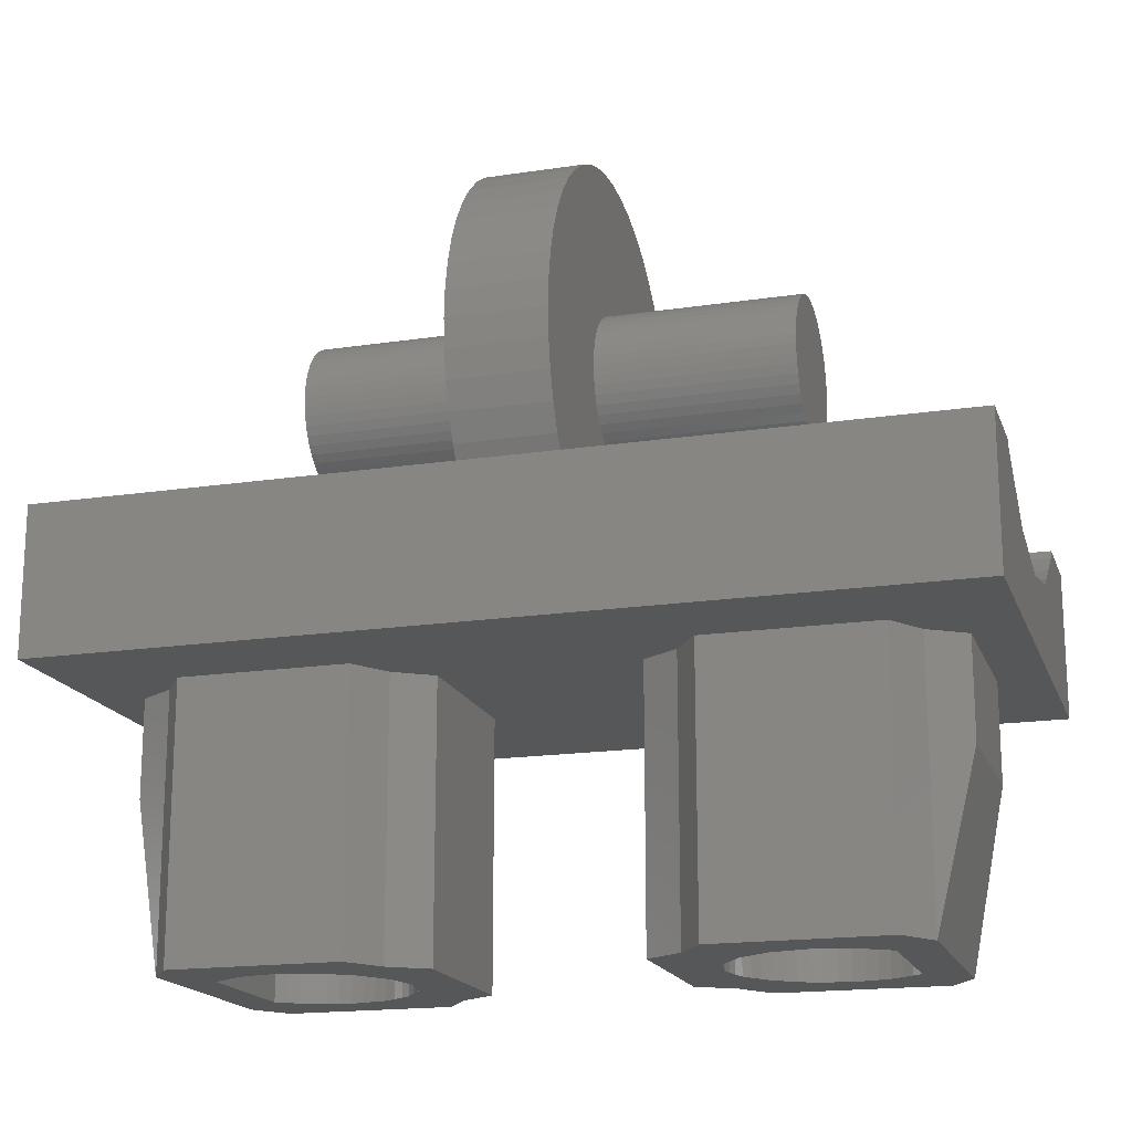
<metadata>
{"format":"stl","ext":"stl","renderer":"f3d","projection":"perspective","resolution":1024,"background":"white","views":[{"elev":-17.6,"azim":-163.4,"up":"+Y"}]}
</metadata>
<code>
# stl→obj: 468 verts, 668 faces
v 0.72 -0.6 -0.4
v 0.72 -0.84 -0.4
v -0.72 -0.6 -0.4
v -0.72 -0.84 -0.4
v 0.08 -0.6146 -0.2546
v -0.08 -0.6146 -0.2546
v 0.08 -0.5792 -0.2856
v -0.08 -0.5792 -0.2856
v 0.08 -0.54 -0.3118
v -0.08 -0.54 -0.3118
v 0.08 -0.4978 -0.3326
v -0.08 -0.4978 -0.3326
v 0.08 -0.4532 -0.3477
v -0.08 -0.4532 -0.3477
v 0.08 -0.407 -0.357
v -0.08 -0.407 -0.357
v 0.08 -0.36 -0.36
v -0.08 -0.36 -0.36
v 0.08 -0.313 -0.357
v -0.08 -0.313 -0.357
v 0.08 -0.2668 -0.3477
v -0.08 -0.2668 -0.3477
v 0.08 -0.2222 -0.3326
v -0.08 -0.2222 -0.3326
v 0.08 -0.18 -0.3118
v -0.08 -0.18 -0.3118
v 0.08 -0.1408 -0.2856
v -0.08 -0.1408 -0.2856
v 0.08 -0.1054 -0.2546
v -0.08 -0.1054 -0.2546
v 0.08 -0.0744 -0.2192
v -0.08 -0.0744 -0.2192
v 0.08 -0.04824 -0.18
v -0.08 -0.04824 -0.18
v 0.08 -0.0274 -0.1378
v -0.08 -0.0274 -0.1378
v -0.72 -0.6 0.4
v -0.72 -0.84 0.4
v 0.72 -0.6 0.4
v 0.72 -0.84 0.4
v 0.5384 -0.84 -0.24
v 0.5792 -0.84 -0.1792
v 0.5384 -1.28 -0.24
v 0.5792 -1.28 -0.1792
v 0.2208 -0.84 -0.1792
v 0.2616 -0.84 -0.24
v 0.2208 -1.28 -0.1792
v 0.2616 -1.28 -0.24
v 0.16 -0.84 -0.1384
v 0.16 -1.28 -0.1384
v 0.2208 -0.84 0.1792
v 0.16 -0.84 0.1384
v 0.2208 -1.28 0.1792
v 0.16 -1.28 0.1384
v 0.2616 -0.84 0.24
v 0.2616 -1.28 0.24
v 0.5792 -0.84 0.1792
v 0.5384 -0.84 0.24
v 0.5792 -1.28 0.1792
v 0.5384 -1.28 0.24
v 0.64 -0.84 0.1384
v 0.64 -1 0.1384
v 0.64 -1 -0.1384
v 0.64 -0.84 -0.1384
v 0.512 -1.28 -0.112
v 0.512 -1.28 0.112
v 0.4608 -1.28 0.1472
v 0.4 -1.28 0.16
v 0.4 -1.28 0.24
v 0.3392 -1.28 0.1472
v 0.288 -1.28 0.112
v 0.2528 -1.28 0.0608
v 0.24 -1.28 0
v 0.16 -1.28 0
v 0.2528 -1.28 -0.0608
v 0.288 -1.28 -0.112
v 0.3392 -1.28 -0.1472
v 0.4 -1.28 -0.16
v 0.4 -1.28 -0.24
v 0.4608 -1.28 -0.1472
v -0.5384 -0.84 -0.24
v -0.5384 -1.28 -0.24
v -0.5792 -0.84 -0.1792
v -0.5792 -1.28 -0.1792
v -0.2208 -0.84 -0.1792
v -0.2208 -1.28 -0.1792
v -0.2616 -0.84 -0.24
v -0.2616 -1.28 -0.24
v -0.16 -0.84 -0.1384
v -0.16 -1.28 -0.1384
v -0.2208 -0.84 0.1792
v -0.2208 -1.28 0.1792
v -0.16 -0.84 0.1384
v -0.16 -1.28 0.1384
v -0.2616 -0.84 0.24
v -0.2616 -1.28 0.24
v -0.5792 -0.84 0.1792
v -0.5792 -1.28 0.1792
v -0.5384 -0.84 0.24
v -0.5384 -1.28 0.24
v -0.64 -0.84 0.1384
v -0.64 -1 0.1384
v -0.64 -1 -0.1384
v -0.64 -0.84 -0.1384
v -0.512 -1.28 -0.112
v -0.512 -1.28 0.112
v -0.4608 -1.28 0.1472
v -0.4 -1.28 0.16
v -0.4 -1.28 0.24
v -0.3392 -1.28 0.1472
v -0.288 -1.28 0.112
v -0.2528 -1.28 0.0608
v -0.24 -1.28 0
v -0.16 -1.28 0
v -0.2528 -1.28 -0.0608
v -0.288 -1.28 -0.112
v -0.3392 -1.28 -0.1472
v -0.4 -1.28 -0.16
v -0.4 -1.28 -0.24
v -0.4608 -1.28 -0.1472
v -0.72 -0.6 -0.2643
v 0.72 -0.6 -0.2643
v -0.72 -0.6146 -0.2546
v 0.72 -0.6146 -0.2546
v 0.72 -0.6 0.2643
v -0.72 -0.6 0.2643
v 0.72 -0.6146 0.2546
v -0.72 -0.6146 0.2546
v 0.72 -0.6926 -0.1378
v 0.72 -0.72 0
v 0.72 -0.6926 0.1378
v -0.72 -0.6926 0.1378
v -0.72 -0.72 0
v -0.72 -0.6926 -0.1378
v 0.512 -0.84 0.112
v 0.512 -0.84 -0.112
v 0.4964 -0.84 -0.1256
v 0.4964 -1.28 -0.1256
v 0.4792 -0.84 -0.1372
v 0.4792 -1.28 -0.1372
v 0.4606 -0.84 -0.1463
v 0.4606 -1.28 -0.1463
v 0.441 -0.84 -0.153
v 0.441 -1.28 -0.153
v 0.4207 -0.84 -0.157
v 0.4207 -1.28 -0.157
v 0.4 -0.84 -0.1584
v 0.4 -1.28 -0.1584
v 0.3793 -0.84 -0.157
v 0.3793 -1.28 -0.157
v 0.359 -0.84 -0.153
v 0.359 -1.28 -0.153
v 0.3394 -0.84 -0.1463
v 0.3394 -1.28 -0.1463
v 0.3208 -0.84 -0.1372
v 0.3208 -1.28 -0.1372
v 0.3036 -0.84 -0.1256
v 0.3036 -1.28 -0.1256
v 0.288 -0.84 -0.112
v 0.2744 -0.84 -0.09644
v 0.2744 -1.28 -0.09644
v 0.2628 -0.84 -0.0792
v 0.2628 -1.28 -0.0792
v 0.2537 -0.84 -0.0606
v 0.2537 -1.28 -0.0606
v 0.247 -0.84 -0.041
v 0.247 -1.28 -0.041
v 0.243 -0.84 -0.02068
v 0.243 -1.28 -0.02068
v 0.2416 -0.84 0
v 0.2416 -1.28 0
v 0.243 -0.84 0.02068
v 0.243 -1.28 0.02068
v 0.247 -0.84 0.041
v 0.247 -1.28 0.041
v 0.2537 -0.84 0.0606
v 0.2537 -1.28 0.0606
v 0.2628 -0.84 0.0792
v 0.2628 -1.28 0.0792
v 0.2744 -0.84 0.09644
v 0.2744 -1.28 0.09644
v 0.288 -0.84 0.112
v 0.3036 -0.84 0.1256
v 0.3036 -1.28 0.1256
v 0.3208 -0.84 0.1372
v 0.3208 -1.28 0.1372
v 0.3394 -0.84 0.1463
v 0.3394 -1.28 0.1463
v 0.359 -0.84 0.153
v 0.359 -1.28 0.153
v 0.3793 -0.84 0.157
v 0.3793 -1.28 0.157
v 0.4 -0.84 0.1584
v 0.4 -1.28 0.1584
v 0.4207 -0.84 0.157
v 0.4207 -1.28 0.157
v 0.441 -0.84 0.153
v 0.441 -1.28 0.153
v 0.4606 -0.84 0.1463
v 0.4606 -1.28 0.1463
v 0.4792 -0.84 0.1372
v 0.4792 -1.28 0.1372
v 0.4964 -0.84 0.1256
v 0.4964 -1.28 0.1256
v -0.512 -0.84 -0.112
v -0.512 -0.84 0.112
v -0.4964 -0.84 0.1256
v -0.4964 -1.28 0.1256
v -0.4792 -0.84 0.1372
v -0.4792 -1.28 0.1372
v -0.4606 -0.84 0.1463
v -0.4606 -1.28 0.1463
v -0.441 -0.84 0.153
v -0.441 -1.28 0.153
v -0.4207 -0.84 0.157
v -0.4207 -1.28 0.157
v -0.4 -0.84 0.1584
v -0.4 -1.28 0.1584
v -0.3793 -0.84 0.157
v -0.3793 -1.28 0.157
v -0.359 -0.84 0.153
v -0.359 -1.28 0.153
v -0.3394 -0.84 0.1463
v -0.3394 -1.28 0.1463
v -0.3208 -0.84 0.1372
v -0.3208 -1.28 0.1372
v -0.3036 -0.84 0.1256
v -0.3036 -1.28 0.1256
v -0.288 -0.84 0.112
v -0.2744 -0.84 0.09644
v -0.2744 -1.28 0.09644
v -0.2628 -0.84 0.0792
v -0.2628 -1.28 0.0792
v -0.2537 -0.84 0.0606
v -0.2537 -1.28 0.0606
v -0.247 -0.84 0.041
v -0.247 -1.28 0.041
v -0.243 -0.84 0.02068
v -0.243 -1.28 0.02068
v -0.2416 -0.84 0
v -0.2416 -1.28 0
v -0.243 -0.84 -0.02068
v -0.243 -1.28 -0.02068
v -0.247 -0.84 -0.041
v -0.247 -1.28 -0.041
v -0.2537 -0.84 -0.0606
v -0.2537 -1.28 -0.0606
v -0.2628 -0.84 -0.0792
v -0.2628 -1.28 -0.0792
v -0.2744 -0.84 -0.09644
v -0.2744 -1.28 -0.09644
v -0.288 -0.84 -0.112
v -0.3036 -0.84 -0.1256
v -0.3036 -1.28 -0.1256
v -0.3208 -0.84 -0.1372
v -0.3208 -1.28 -0.1372
v -0.3394 -0.84 -0.1463
v -0.3394 -1.28 -0.1463
v -0.359 -0.84 -0.153
v -0.359 -1.28 -0.153
v -0.3793 -0.84 -0.157
v -0.3793 -1.28 -0.157
v -0.4 -0.84 -0.1584
v -0.4 -1.28 -0.1584
v -0.4207 -0.84 -0.157
v -0.4207 -1.28 -0.157
v -0.441 -0.84 -0.153
v -0.441 -1.28 -0.153
v -0.4606 -0.84 -0.1463
v -0.4606 -1.28 -0.1463
v -0.4792 -0.84 -0.1372
v -0.4792 -1.28 -0.1372
v -0.4964 -0.84 -0.1256
v -0.4964 -1.28 -0.1256
v -0.08 -0.01228 -0.09316
v 0.08 -0.01228 -0.09316
v -0.08 -0.00308 -0.047
v 0.08 -0.00308 -0.047
v -0.08 0 0
v 0.08 0 0
v -0.08 -0.00308 0.047
v 0.08 -0.00308 0.047
v -0.08 -0.01224 0.0932
v 0.08 -0.01224 0.0932
v -0.08 -0.0274 0.1378
v 0.08 -0.0274 0.1378
v -0.08 -0.04824 0.18
v 0.08 -0.04824 0.18
v -0.08 -0.0744 0.2192
v 0.08 -0.0744 0.2192
v -0.08 -0.1054 0.2546
v 0.08 -0.1054 0.2546
v -0.08 -0.1409 0.2856
v 0.08 -0.1409 0.2856
v -0.08 -0.18 0.3118
v 0.08 -0.18 0.3118
v -0.08 -0.2222 0.3326
v 0.08 -0.2222 0.3326
v -0.08 -0.2668 0.3477
v 0.08 -0.2668 0.3477
v -0.08 -0.313 0.3569
v 0.08 -0.313 0.3569
v -0.08 -0.36 0.36
v 0.08 -0.36 0.36
v -0.08 -0.407 0.3569
v 0.08 -0.407 0.3569
v -0.08 -0.4532 0.3478
v 0.08 -0.4532 0.3478
v -0.08 -0.4978 0.3326
v 0.08 -0.4978 0.3326
v -0.08 -0.54 0.3118
v 0.08 -0.54 0.3118
v -0.08 -0.5792 0.2856
v 0.08 -0.5792 0.2856
v -0.08 -0.6146 0.2546
v 0.08 -0.6146 0.2546
v 0.72 -0.6456 0.2192
v -0.72 -0.6456 0.2192
v 0.72 -0.6718 0.18
v -0.72 -0.6718 0.18
v 0.72 -0.7077 0.09316
v -0.72 -0.7077 0.09316
v 0.72 -0.717 0.047
v -0.72 -0.717 0.047
v 0.72 -0.717 -0.047
v -0.72 -0.717 -0.047
v 0.72 -0.7077 -0.09316
v -0.72 -0.7077 -0.09316
v 0.72 -0.6718 -0.18
v -0.72 -0.6718 -0.18
v 0.72 -0.6456 -0.2192
v -0.72 -0.6456 -0.2192
v -0.08 -0.00312 -0.047
v -0.08 -0.36 0
v -0.08 -0.313 -0.3569
v -0.08 -0.407 -0.3569
v -0.08 -0.6456 -0.2192
v -0.08 -0.6718 -0.18
v -0.08 -0.6926 -0.1378
v -0.08 -0.7077 -0.09316
v -0.08 -0.7169 -0.047
v -0.08 -0.72 0
v -0.08 -0.7169 0.047
v -0.08 -0.7077 0.09316
v -0.08 -0.6926 0.1378
v -0.08 -0.6718 0.18
v -0.08 -0.6456 0.2192
v -0.08 -0.4532 0.3477
v -0.08 -0.1408 0.2856
v -0.08 -0.01228 0.09316
v -0.08 -0.00312 0.047
v 0.08 -0.00312 0.047
v 0.08 -0.36 0
v 0.08 -0.01228 0.09316
v 0.08 -0.1408 0.2856
v 0.08 -0.4532 0.3477
v 0.08 -0.6456 0.2192
v 0.08 -0.6718 0.18
v 0.08 -0.6926 0.1378
v 0.08 -0.7077 0.09316
v 0.08 -0.7169 0.047
v 0.08 -0.72 0
v 0.08 -0.7169 -0.047
v 0.08 -0.7077 -0.09316
v 0.08 -0.6926 -0.1378
v 0.08 -0.6718 -0.18
v 0.08 -0.6456 -0.2192
v 0.08 -0.407 -0.3569
v 0.08 -0.313 -0.3569
v 0.08 -0.00312 -0.047
v -0.3968 -0.241 0.01568
v -0.3968 -0.24 0
v -0.3968 -0.36 0
v -0.3968 -0.2441 0.03104
v -0.3968 -0.2491 0.04592
v -0.3968 -0.2561 0.06
v -0.3968 -0.2648 0.07304
v -0.3968 -0.2752 0.08484
v -0.3968 -0.287 0.0952
v -0.3968 -0.3 0.1039
v -0.3968 -0.3141 0.1109
v -0.3968 -0.329 0.1159
v -0.3968 -0.3444 0.119
v -0.3968 -0.36 0.12
v -0.3968 -0.3757 0.119
v -0.3968 -0.3911 0.1159
v -0.3968 -0.4059 0.1109
v -0.3968 -0.42 0.1039
v -0.3968 -0.4331 0.0952
v -0.3968 -0.4448 0.08484
v -0.3968 -0.4552 0.07304
v -0.3968 -0.4639 0.06
v -0.3968 -0.4709 0.04592
v -0.3968 -0.4759 0.03104
v -0.3968 -0.479 0.01568
v -0.3968 -0.48 0
v -0.3968 -0.479 -0.01568
v -0.3968 -0.4759 -0.03104
v -0.3968 -0.4709 -0.04592
v -0.3968 -0.4639 -0.06
v -0.3968 -0.4552 -0.07304
v -0.3968 -0.4448 -0.08484
v -0.3968 -0.4331 -0.0952
v -0.3968 -0.42 -0.1039
v -0.3968 -0.4059 -0.1109
v -0.3968 -0.3911 -0.1159
v -0.3968 -0.3757 -0.119
v -0.3968 -0.36 -0.12
v -0.3968 -0.3444 -0.119
v -0.3968 -0.329 -0.1159
v -0.3968 -0.3141 -0.1109
v -0.3968 -0.3 -0.1039
v -0.3968 -0.287 -0.0952
v -0.3968 -0.2752 -0.08484
v -0.3968 -0.2648 -0.07304
v -0.3968 -0.2561 -0.06
v -0.3968 -0.2491 -0.04592
v -0.3968 -0.2441 -0.03104
v -0.3968 -0.241 -0.01568
v 0.3968 -0.24 0
v 0.3968 -0.241 0.01568
v 0.3968 -0.2441 0.03104
v 0.3968 -0.2491 0.04592
v 0.3968 -0.2561 0.06
v 0.3968 -0.2648 0.07304
v 0.3968 -0.2752 0.08484
v 0.3968 -0.287 0.0952
v 0.3968 -0.3 0.1039
v 0.3968 -0.3141 0.1109
v 0.3968 -0.329 0.1159
v 0.3968 -0.3444 0.119
v 0.3968 -0.36 0.12
v 0.3968 -0.3757 0.119
v 0.3968 -0.3911 0.1159
v 0.3968 -0.4059 0.1109
v 0.3968 -0.42 0.1039
v 0.3968 -0.4331 0.0952
v 0.3968 -0.4448 0.08484
v 0.3968 -0.4552 0.07304
v 0.3968 -0.4639 0.06
v 0.3968 -0.4709 0.04592
v 0.3968 -0.4759 0.03104
v 0.3968 -0.479 0.01568
v 0.3968 -0.48 0
v 0.3968 -0.479 -0.01568
v 0.3968 -0.4759 -0.03104
v 0.3968 -0.4709 -0.04592
v 0.3968 -0.4639 -0.06
v 0.3968 -0.4552 -0.07304
v 0.3968 -0.4448 -0.08484
v 0.3968 -0.4331 -0.0952
v 0.3968 -0.42 -0.1039
v 0.3968 -0.4059 -0.1109
v 0.3968 -0.3911 -0.1159
v 0.3968 -0.3757 -0.119
v 0.3968 -0.36 -0.12
v 0.3968 -0.3444 -0.119
v 0.3968 -0.329 -0.1159
v 0.3968 -0.3141 -0.1109
v 0.3968 -0.3 -0.1039
v 0.3968 -0.287 -0.0952
v 0.3968 -0.2752 -0.08484
v 0.3968 -0.2648 -0.07304
v 0.3968 -0.2561 -0.06
v 0.3968 -0.2491 -0.04592
v 0.3968 -0.2441 -0.03104
v 0.3968 -0.241 -0.01568
v 0.3968 -0.36 0
f 1 2 3
f 4 3 2
f 5 6 7
f 8 7 6
f 7 8 9
f 10 9 8
f 9 10 11
f 12 11 10
f 11 12 13
f 14 13 12
f 13 14 15
f 16 15 14
f 15 16 17
f 18 17 16
f 17 18 19
f 20 19 18
f 19 20 21
f 22 21 20
f 21 22 23
f 24 23 22
f 23 24 25
f 26 25 24
f 25 26 27
f 28 27 26
f 27 28 29
f 30 29 28
f 29 30 31
f 32 31 30
f 31 32 33
f 34 33 32
f 33 34 35
f 36 35 34
f 37 38 39
f 40 39 38
f 41 42 43
f 44 43 42
f 45 46 47
f 48 47 46
f 49 45 50
f 47 50 45
f 51 52 53
f 54 53 52
f 55 51 56
f 53 56 51
f 57 58 59
f 60 59 58
f 61 57 62
f 59 62 57
f 62 59 63
f 44 63 59
f 42 64 44
f 63 44 64
f 65 44 66
f 59 66 44
f 67 66 60
f 59 60 66
f 68 67 69
f 60 69 67
f 70 68 56
f 69 56 68
f 71 70 53
f 56 53 70
f 72 71 54
f 53 54 71
f 73 72 74
f 54 74 72
f 75 73 50
f 74 50 73
f 76 75 47
f 50 47 75
f 77 76 48
f 47 48 76
f 78 77 79
f 48 79 77
f 80 78 43
f 79 43 78
f 65 80 44
f 43 44 80
f 81 82 83
f 84 83 82
f 85 86 87
f 88 87 86
f 89 90 85
f 86 85 90
f 91 92 93
f 94 93 92
f 95 96 91
f 92 91 96
f 97 98 99
f 100 99 98
f 101 102 97
f 98 97 102
f 102 103 98
f 84 98 103
f 83 84 104
f 103 104 84
f 105 106 84
f 98 84 106
f 107 100 106
f 98 106 100
f 108 109 107
f 100 107 109
f 110 96 108
f 109 108 96
f 111 92 110
f 96 110 92
f 112 94 111
f 92 111 94
f 113 114 112
f 94 112 114
f 115 90 113
f 114 113 90
f 116 86 115
f 90 115 86
f 117 88 116
f 86 116 88
f 118 119 117
f 88 117 119
f 120 82 118
f 119 118 82
f 105 84 120
f 82 120 84
f 121 122 3
f 1 3 122
f 123 124 121
f 122 121 124
f 125 126 39
f 37 39 126
f 127 128 125
f 126 125 128
f 1 122 124
f 124 129 1
f 2 1 129
f 2 129 130
f 130 131 2
f 40 2 131
f 131 127 40
f 39 40 127
f 39 127 125
f 37 126 128
f 128 132 37
f 38 37 132
f 38 132 133
f 133 134 38
f 4 38 134
f 134 123 4
f 3 4 123
f 3 123 121
f 2 40 4
f 38 4 40
f 60 58 56
f 55 56 58
f 54 52 50
f 49 50 52
f 41 43 46
f 48 46 43
f 63 64 62
f 61 62 64
f 66 135 65
f 136 65 135
f 136 137 65
f 138 65 137
f 137 139 138
f 140 138 139
f 139 141 140
f 142 140 141
f 141 143 142
f 144 142 143
f 143 145 144
f 146 144 145
f 145 147 146
f 148 146 147
f 147 149 148
f 150 148 149
f 149 151 150
f 152 150 151
f 151 153 152
f 154 152 153
f 153 155 154
f 156 154 155
f 155 157 156
f 158 156 157
f 157 159 158
f 76 158 159
f 159 160 76
f 161 76 160
f 160 162 161
f 163 161 162
f 162 164 163
f 165 163 164
f 164 166 165
f 167 165 166
f 166 168 167
f 169 167 168
f 168 170 169
f 171 169 170
f 170 172 171
f 173 171 172
f 172 174 173
f 175 173 174
f 174 176 175
f 177 175 176
f 176 178 177
f 179 177 178
f 178 180 179
f 181 179 180
f 180 182 181
f 71 181 182
f 182 183 71
f 184 71 183
f 183 185 184
f 186 184 185
f 185 187 186
f 188 186 187
f 187 189 188
f 190 188 189
f 189 191 190
f 192 190 191
f 191 193 192
f 194 192 193
f 193 195 194
f 196 194 195
f 195 197 196
f 198 196 197
f 197 199 198
f 200 198 199
f 199 201 200
f 202 200 201
f 201 203 202
f 204 202 203
f 203 135 204
f 66 204 135
f 96 95 100
f 99 100 95
f 90 89 94
f 93 94 89
f 87 88 81
f 82 81 88
f 102 101 103
f 104 103 101
f 105 205 106
f 206 106 205
f 206 207 106
f 208 106 207
f 207 209 208
f 210 208 209
f 209 211 210
f 212 210 211
f 211 213 212
f 214 212 213
f 213 215 214
f 216 214 215
f 215 217 216
f 218 216 217
f 217 219 218
f 220 218 219
f 219 221 220
f 222 220 221
f 221 223 222
f 224 222 223
f 223 225 224
f 226 224 225
f 225 227 226
f 228 226 227
f 227 229 228
f 111 228 229
f 229 230 111
f 231 111 230
f 230 232 231
f 233 231 232
f 232 234 233
f 235 233 234
f 234 236 235
f 237 235 236
f 236 238 237
f 239 237 238
f 238 240 239
f 241 239 240
f 240 242 241
f 243 241 242
f 242 244 243
f 245 243 244
f 244 246 245
f 247 245 246
f 246 248 247
f 249 247 248
f 248 250 249
f 251 249 250
f 250 252 251
f 116 251 252
f 252 253 116
f 254 116 253
f 253 255 254
f 256 254 255
f 255 257 256
f 258 256 257
f 257 259 258
f 260 258 259
f 259 261 260
f 262 260 261
f 261 263 262
f 264 262 263
f 263 265 264
f 266 264 265
f 265 267 266
f 268 266 267
f 267 269 268
f 270 268 269
f 269 271 270
f 272 270 271
f 271 273 272
f 274 272 273
f 273 205 274
f 105 274 205
f 275 276 36
f 35 36 276
f 277 278 275
f 276 275 278
f 279 280 277
f 278 277 280
f 281 282 279
f 280 279 282
f 283 284 281
f 282 281 284
f 285 286 283
f 284 283 286
f 287 288 285
f 286 285 288
f 289 290 287
f 288 287 290
f 291 292 289
f 290 289 292
f 293 294 291
f 292 291 294
f 295 296 293
f 294 293 296
f 297 298 295
f 296 295 298
f 299 300 297
f 298 297 300
f 301 302 299
f 300 299 302
f 303 304 301
f 302 301 304
f 305 306 303
f 304 303 306
f 307 308 305
f 306 305 308
f 309 310 307
f 308 307 310
f 311 312 309
f 310 309 312
f 313 314 311
f 312 311 314
f 315 316 313
f 314 313 316
f 127 317 128
f 318 128 317
f 317 319 318
f 320 318 319
f 319 131 320
f 132 320 131
f 131 321 132
f 322 132 321
f 321 323 322
f 324 322 323
f 323 130 324
f 133 324 130
f 130 325 133
f 326 133 325
f 325 327 326
f 328 326 327
f 327 129 328
f 134 328 129
f 129 329 134
f 330 134 329
f 329 331 330
f 332 330 331
f 331 124 332
f 123 332 124
f 333 334 279
f 275 334 333
f 36 334 275
f 34 334 36
f 32 334 34
f 30 334 32
f 28 334 30
f 26 334 28
f 24 334 26
f 22 334 24
f 335 334 22
f 18 334 335
f 336 334 18
f 14 334 336
f 12 334 14
f 10 334 12
f 8 334 10
f 6 334 8
f 337 334 6
f 338 334 337
f 339 334 338
f 340 334 339
f 341 334 340
f 342 334 341
f 343 334 342
f 344 334 343
f 345 334 344
f 346 334 345
f 347 334 346
f 315 334 347
f 313 334 315
f 311 334 313
f 309 334 311
f 348 334 309
f 305 334 348
f 303 334 305
f 301 334 303
f 299 334 301
f 297 334 299
f 295 334 297
f 349 334 295
f 291 334 349
f 289 334 291
f 287 334 289
f 285 334 287
f 350 334 285
f 351 334 350
f 279 334 351
f 352 353 280
f 354 353 352
f 286 353 354
f 288 353 286
f 290 353 288
f 292 353 290
f 355 353 292
f 296 353 355
f 298 353 296
f 300 353 298
f 302 353 300
f 304 353 302
f 306 353 304
f 356 353 306
f 310 353 356
f 312 353 310
f 314 353 312
f 316 353 314
f 357 353 316
f 358 353 357
f 359 353 358
f 360 353 359
f 361 353 360
f 362 353 361
f 363 353 362
f 364 353 363
f 365 353 364
f 366 353 365
f 367 353 366
f 5 353 367
f 7 353 5
f 9 353 7
f 11 353 9
f 13 353 11
f 368 353 13
f 17 353 368
f 369 353 17
f 21 353 369
f 23 353 21
f 25 353 23
f 27 353 25
f 29 353 27
f 31 353 29
f 33 353 31
f 35 353 33
f 276 353 35
f 370 353 276
f 280 353 370
f 371 372 373
f 374 371 373
f 375 374 373
f 376 375 373
f 377 376 373
f 378 377 373
f 379 378 373
f 380 379 373
f 381 380 373
f 382 381 373
f 383 382 373
f 384 383 373
f 385 384 373
f 386 385 373
f 387 386 373
f 388 387 373
f 389 388 373
f 390 389 373
f 391 390 373
f 392 391 373
f 393 392 373
f 394 393 373
f 395 394 373
f 396 395 373
f 397 396 373
f 398 397 373
f 399 398 373
f 400 399 373
f 401 400 373
f 402 401 373
f 403 402 373
f 404 403 373
f 405 404 373
f 406 405 373
f 407 406 373
f 408 407 373
f 409 408 373
f 410 409 373
f 411 410 373
f 412 411 373
f 413 412 373
f 414 413 373
f 415 414 373
f 416 415 373
f 417 416 373
f 418 417 373
f 419 418 373
f 372 419 373
f 420 372 421
f 371 421 372
f 421 371 422
f 374 422 371
f 422 374 423
f 375 423 374
f 423 375 424
f 376 424 375
f 424 376 425
f 377 425 376
f 425 377 426
f 378 426 377
f 426 378 427
f 379 427 378
f 427 379 428
f 380 428 379
f 428 380 429
f 381 429 380
f 429 381 430
f 382 430 381
f 430 382 431
f 383 431 382
f 431 383 432
f 384 432 383
f 432 384 433
f 385 433 384
f 433 385 434
f 386 434 385
f 434 386 435
f 387 435 386
f 435 387 436
f 388 436 387
f 436 388 437
f 389 437 388
f 437 389 438
f 390 438 389
f 438 390 439
f 391 439 390
f 439 391 440
f 392 440 391
f 440 392 441
f 393 441 392
f 441 393 442
f 394 442 393
f 442 394 443
f 395 443 394
f 443 395 444
f 396 444 395
f 444 396 445
f 397 445 396
f 445 397 446
f 398 446 397
f 446 398 447
f 399 447 398
f 447 399 448
f 400 448 399
f 448 400 449
f 401 449 400
f 449 401 450
f 402 450 401
f 450 402 451
f 403 451 402
f 451 403 452
f 404 452 403
f 452 404 453
f 405 453 404
f 453 405 454
f 406 454 405
f 454 406 455
f 407 455 406
f 455 407 456
f 408 456 407
f 456 408 457
f 409 457 408
f 457 409 458
f 410 458 409
f 458 410 459
f 411 459 410
f 459 411 460
f 412 460 411
f 460 412 461
f 413 461 412
f 461 413 462
f 414 462 413
f 462 414 463
f 415 463 414
f 463 415 464
f 416 464 415
f 464 416 465
f 417 465 416
f 465 417 466
f 418 466 417
f 466 418 467
f 419 467 418
f 467 419 420
f 372 420 419
f 421 468 420
f 422 468 421
f 423 468 422
f 424 468 423
f 425 468 424
f 426 468 425
f 427 468 426
f 428 468 427
f 429 468 428
f 430 468 429
f 431 468 430
f 432 468 431
f 433 468 432
f 434 468 433
f 435 468 434
f 436 468 435
f 437 468 436
f 438 468 437
f 439 468 438
f 440 468 439
f 441 468 440
f 442 468 441
f 443 468 442
f 444 468 443
f 445 468 444
f 446 468 445
f 447 468 446
f 448 468 447
f 449 468 448
f 450 468 449
f 451 468 450
f 452 468 451
f 453 468 452
f 454 468 453
f 455 468 454
f 456 468 455
f 457 468 456
f 458 468 457
f 459 468 458
f 460 468 459
f 461 468 460
f 462 468 461
f 463 468 462
f 464 468 463
f 465 468 464
f 466 468 465
f 467 468 466
f 420 468 467

</code>
